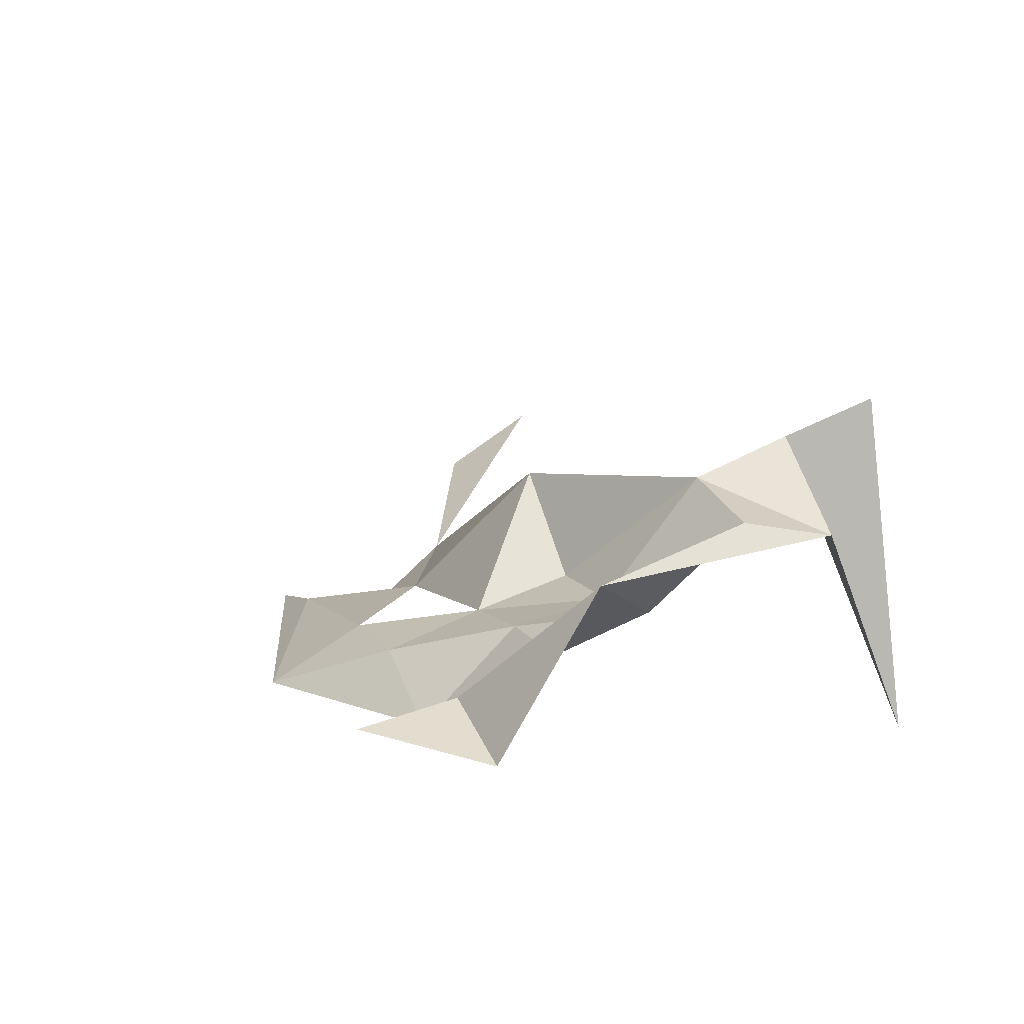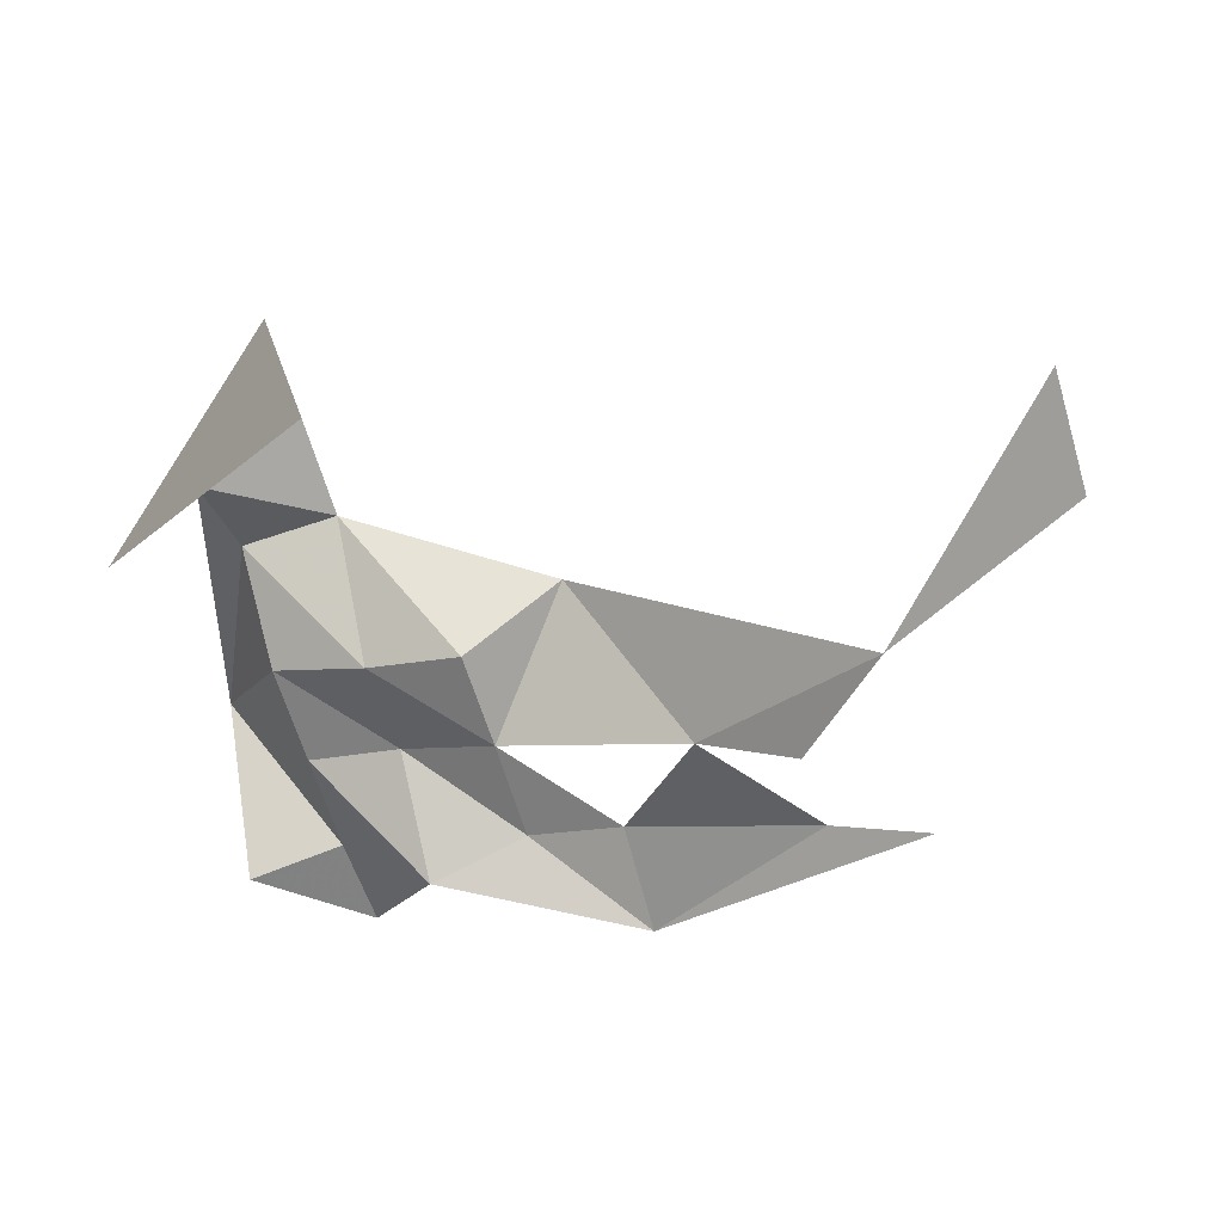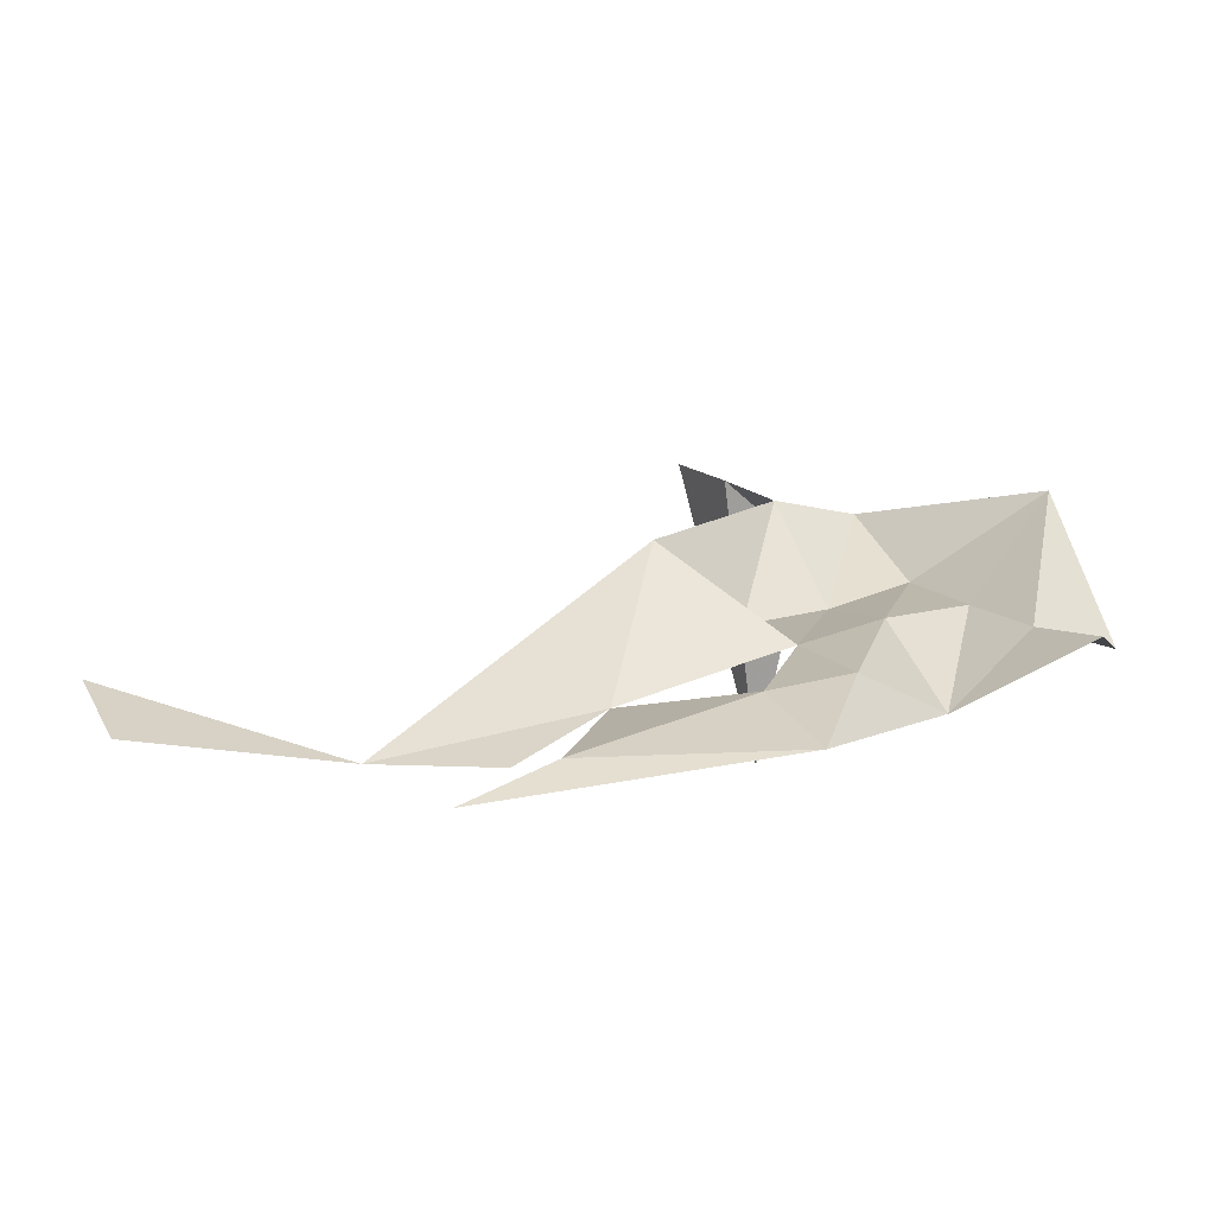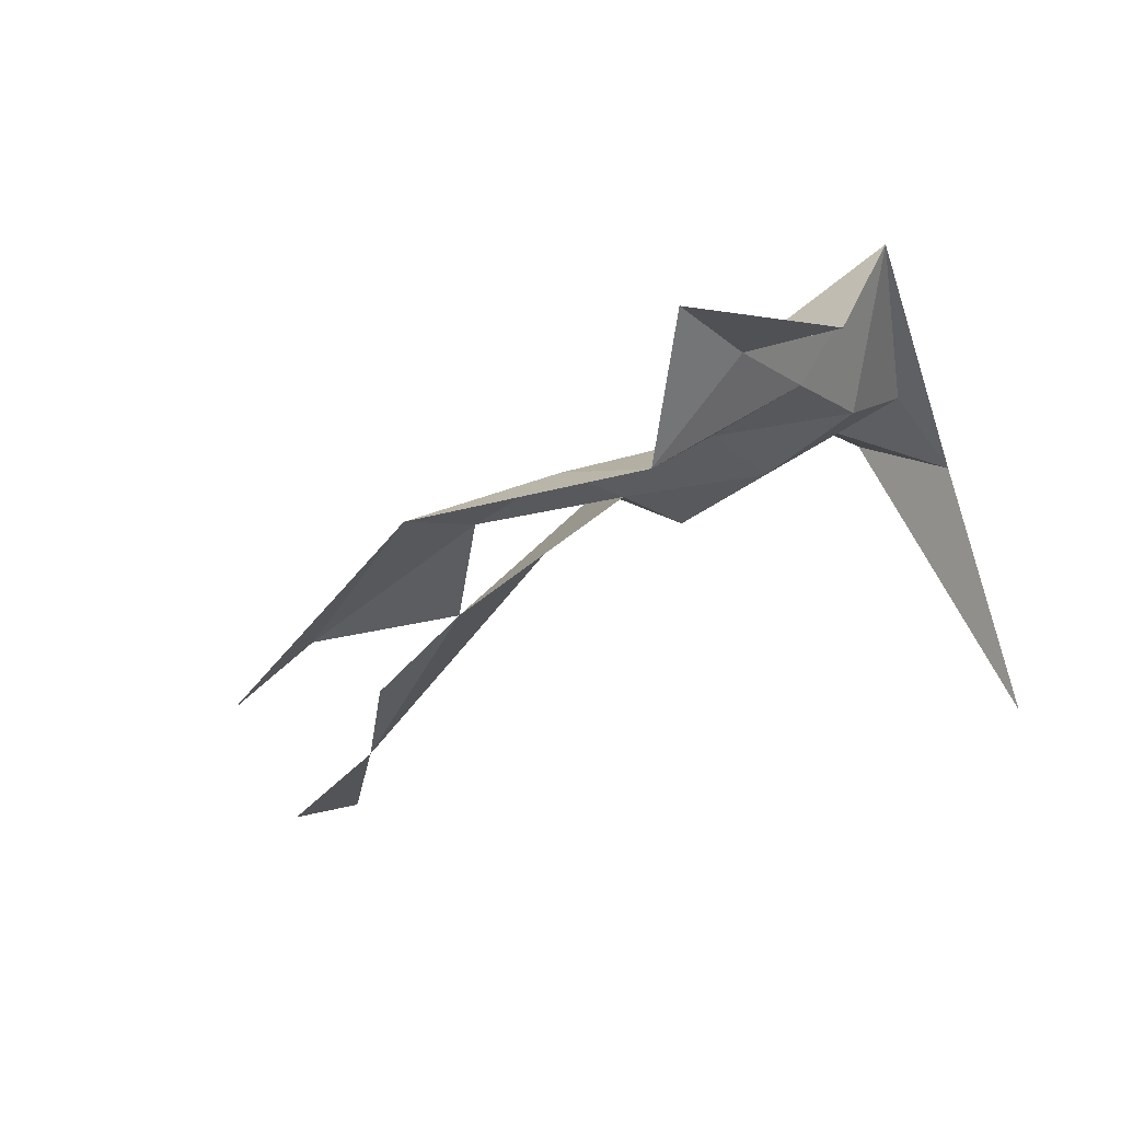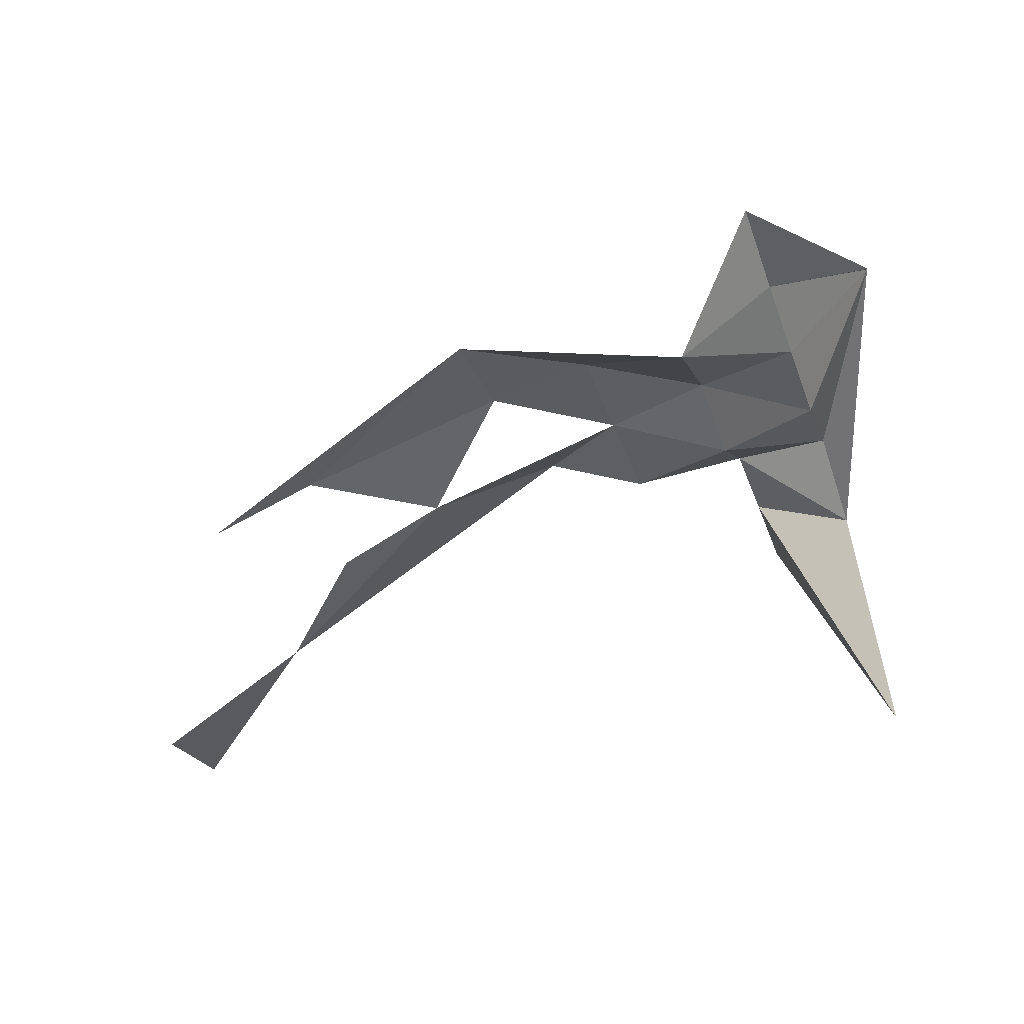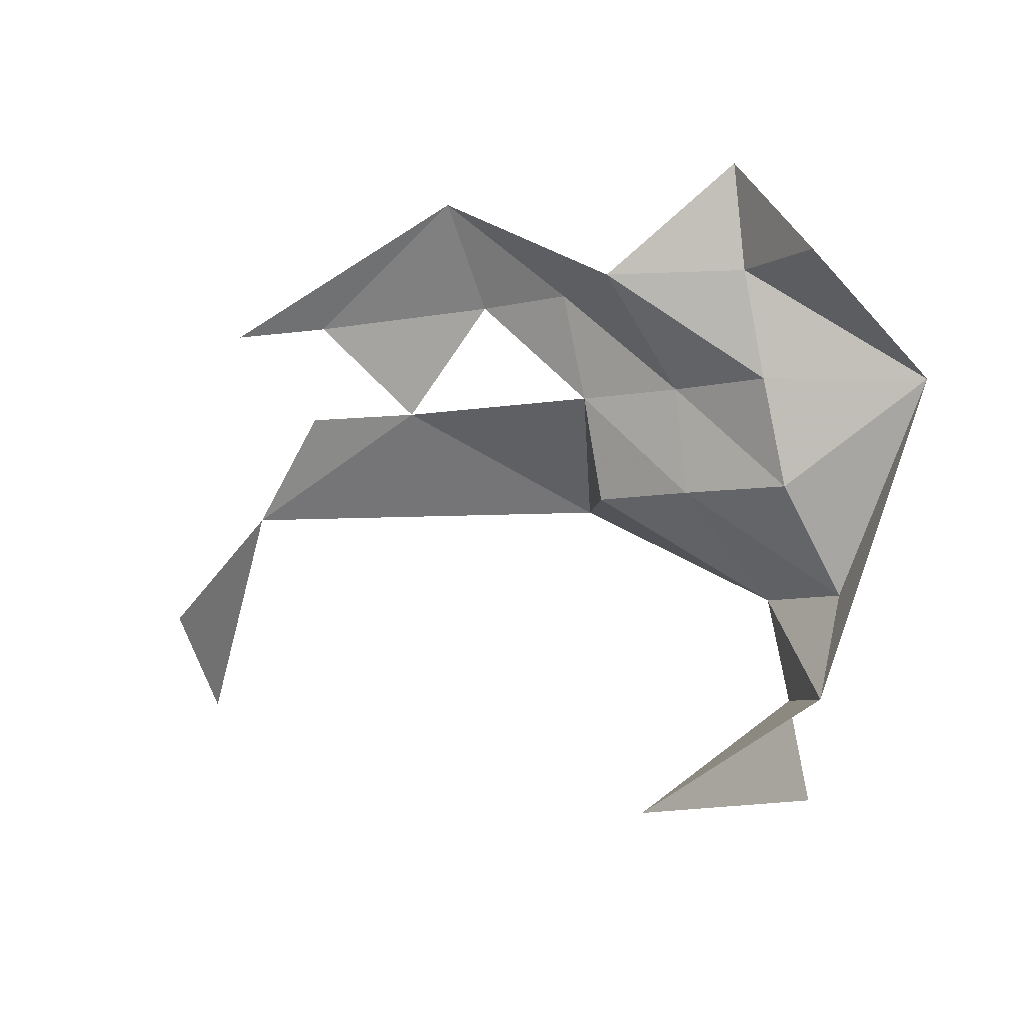
<metadata>
{"format":"obj","ext":"obj","renderer":"f3d","projection":"perspective","resolution":1024,"background":"white","views":[{"elev":23.3,"azim":-112.4,"up":"+Z"},{"elev":-50.0,"azim":17.4,"up":"+Z"},{"elev":-2.7,"azim":152.0,"up":"+Z"},{"elev":-32.5,"azim":-143.2,"up":"+Z"},{"elev":-52.9,"azim":-160.8,"up":"+Z"},{"elev":-5.8,"azim":-131.5,"up":"+Y"}]}
</metadata>
<code>
v 224 -12 -208
v 144 68 -239
v 224 28 -230
v -136 148 -196
v -96 188 -193
v -96 148 -188
v -96 108 -178
v -136 108 -131
v -96 148 -188
v -96 -12 -148
v -136 108 -131
v -96 28 -136
v -96 28 -136
v -136 108 -131
v -96 68 -167
v -136 108 -131
v -136 148 -196
v -96 148 -188
v -96 68 -167
v -136 108 -131
v -96 108 -178
v -96 148 -188
v -96 188 -193
v -56 148 -221
v 64 108 -219
v 24 148 -213
v 104 148 -236
v 24 148 -213
v 24 188 -233
v 104 148 -236
v -56 -52 -109
v -96 -52 -244
v -56 -12 -120
v -96 -52 -244
v -96 -12 -148
v -56 -12 -120
v -56 108 -184
v -96 108 -178
v -56 148 -221
v -96 108 -178
v -96 148 -188
v -56 148 -221
v -56 -12 -120
v -96 -12 -148
v -56 28 -132
v -96 -12 -148
v -96 28 -136
v -56 28 -132
v -96 28 -136
v -96 68 -167
v -56 68 -179
v -56 28 -132
v -96 28 -136
v -56 68 -179
v -16 108 -195
v -56 108 -184
v -16 148 -206
v -56 68 -179
v -96 68 -167
v -56 108 -184
v -96 68 -167
v -96 108 -178
v -56 108 -184
v -56 28 -132
v -56 68 -179
v -16 68 -186
v 24 148 -213
v -16 148 -206
v 24 188 -233
v -56 108 -184
v -56 148 -221
v -16 148 -206
v -16 68 -186
v -56 68 -179
v -16 108 -195
v -56 68 -179
v -56 108 -184
v -16 108 -195
v -16 108 -195
v -16 148 -206
v 24 148 -213
v -16 68 -186
v -16 108 -195
v 24 68 -154
v 24 68 -154
v -16 108 -195
v 64 108 -219
v -16 148 -206
v -56 148 -221
v 24 188 -233
v -56 28 -132
v -16 68 -186
v 24 68 -154
v 104 148 -236
v 24 188 -233
v 144 148 -252
v 64 108 -219
v 104 108 -240
v 144 68 -239
v 24 68 -154
v 64 108 -219
v 144 68 -239
g ofMesh
f 1 2 3
f 4 5 6
f 7 8 9
f 10 11 12
f 13 14 15
f 16 17 18
f 19 20 21
f 22 23 24
f 25 26 27
f 28 29 30
f 31 32 33
f 34 35 36
f 37 38 39
f 40 41 42
f 43 44 45
f 46 47 48
f 49 50 51
f 52 53 54
f 55 56 57
f 58 59 60
f 61 62 63
f 64 65 66
f 67 68 69
f 70 71 72
f 73 74 75
f 76 77 78
f 79 80 81
f 82 83 84
f 85 86 87
f 88 89 90
f 91 92 93
f 94 95 96
f 97 98 99
f 100 101 102

</code>
